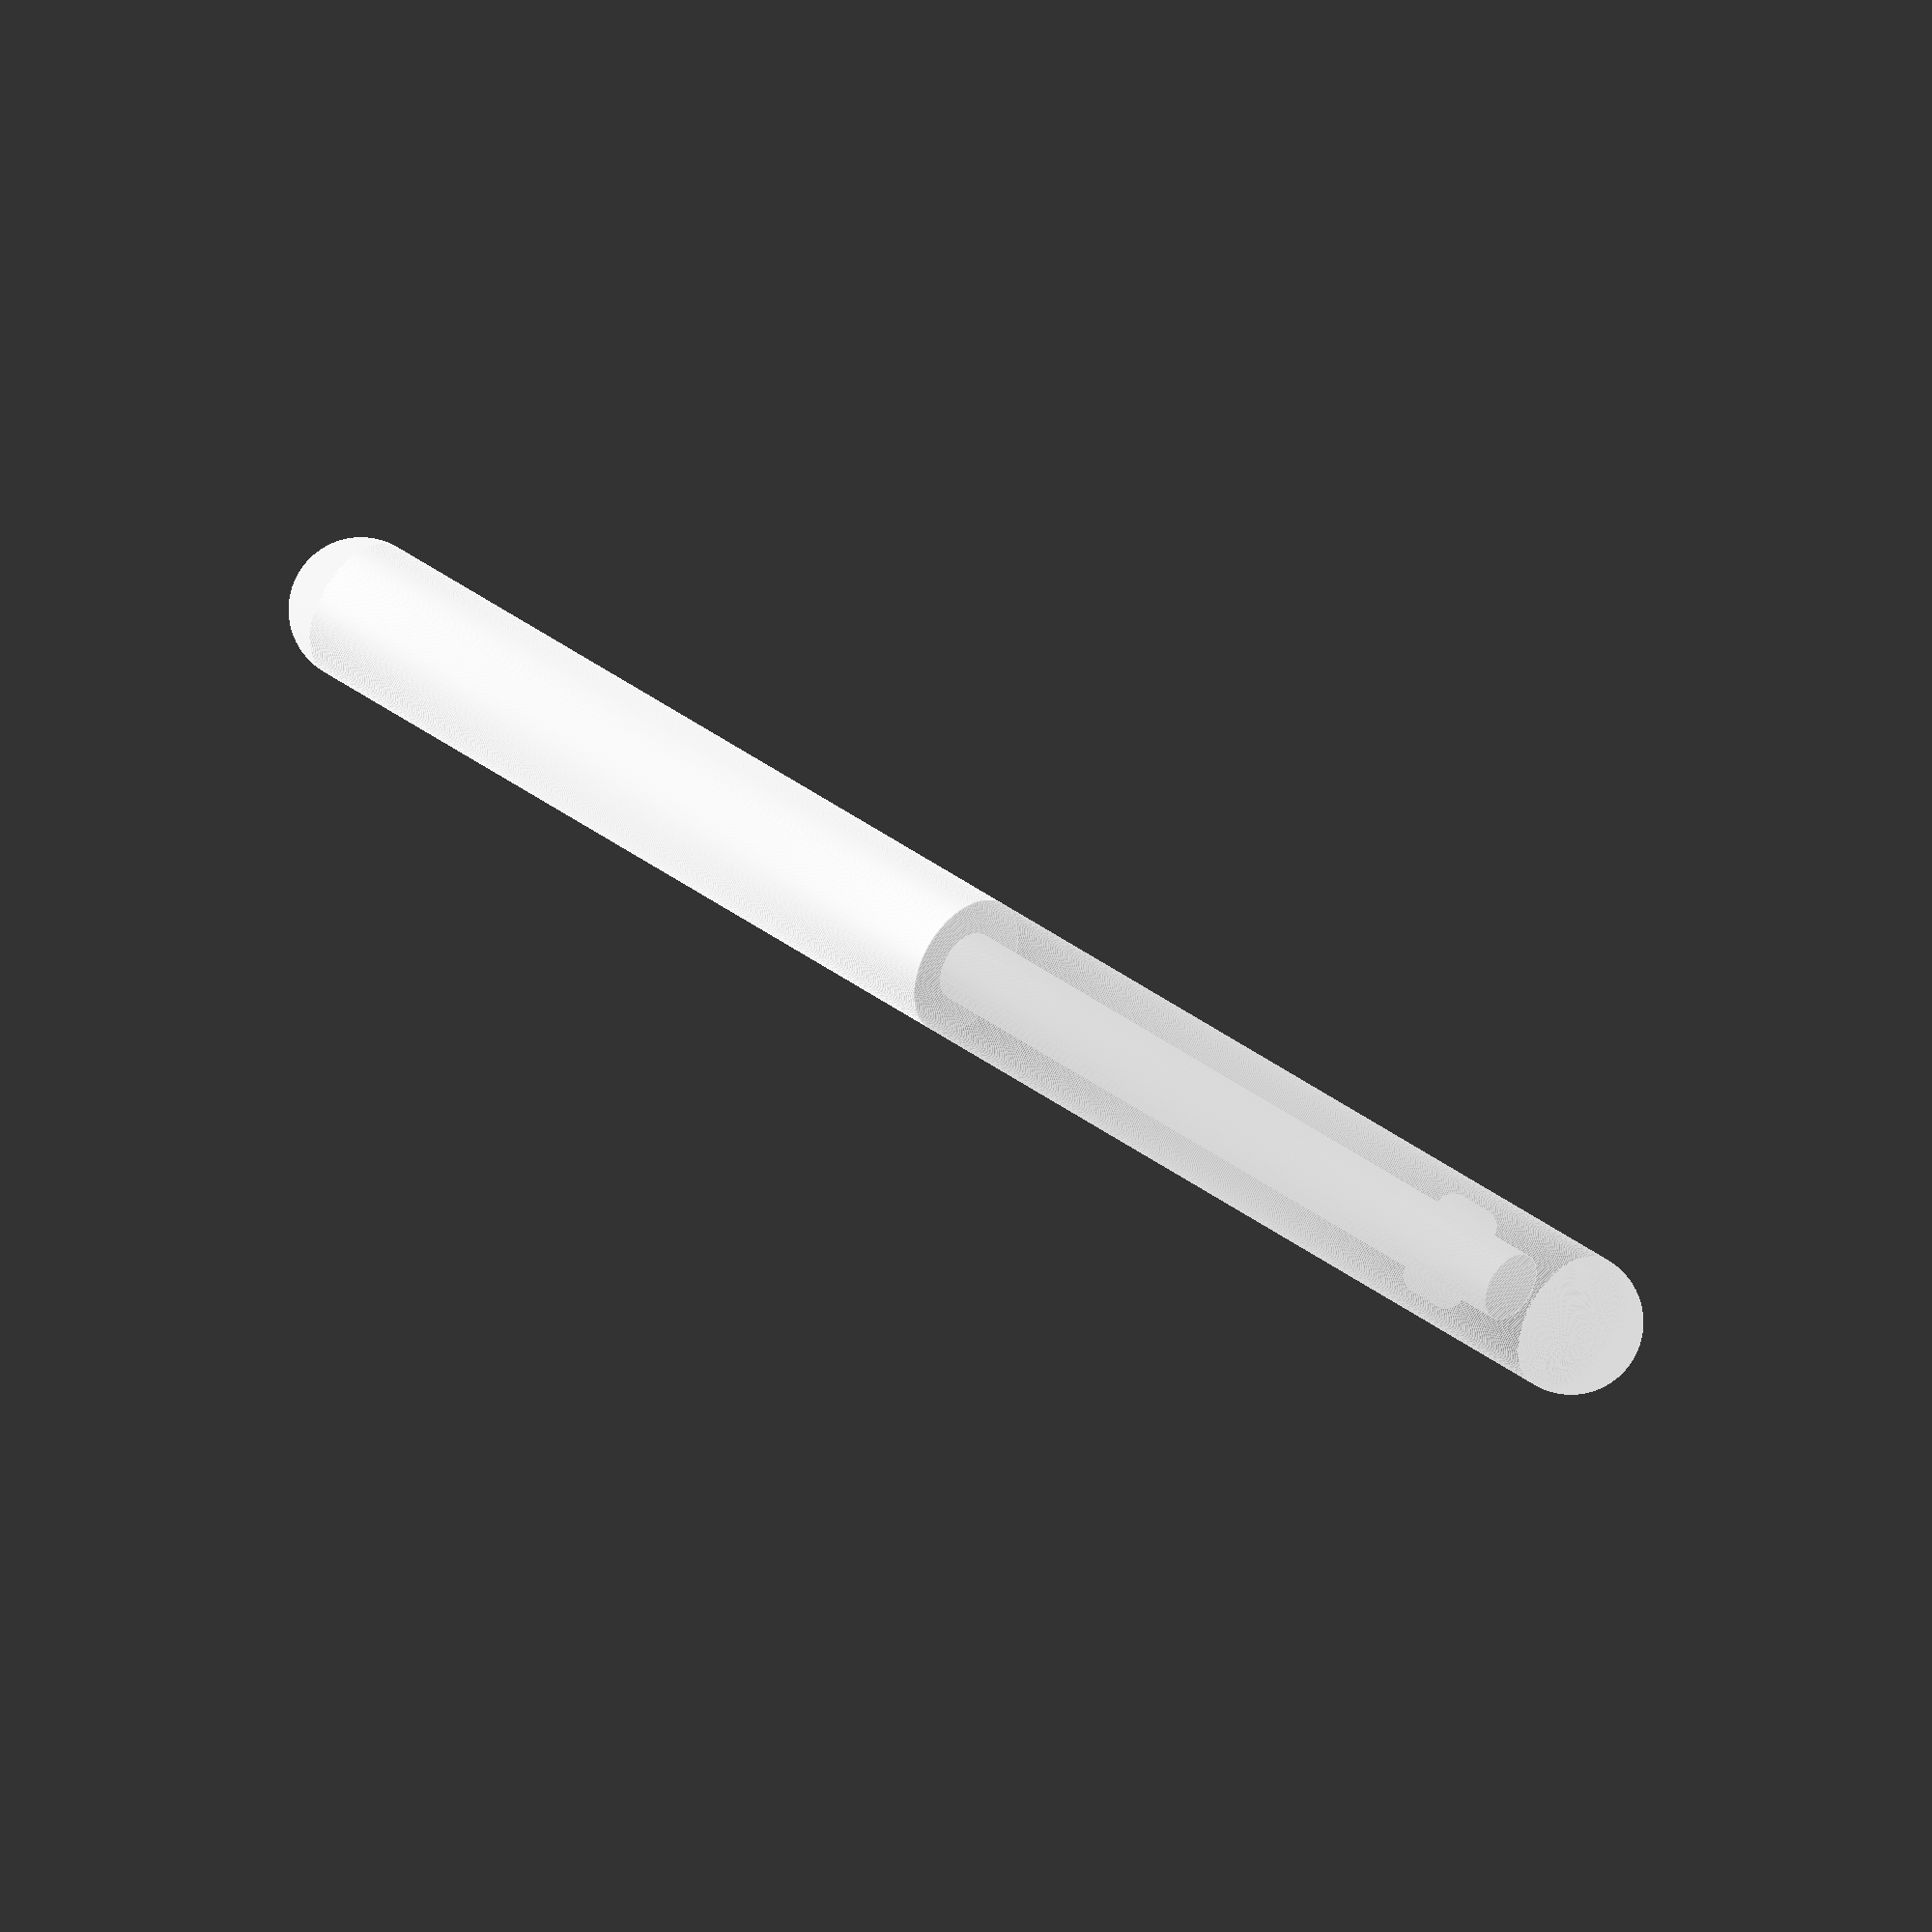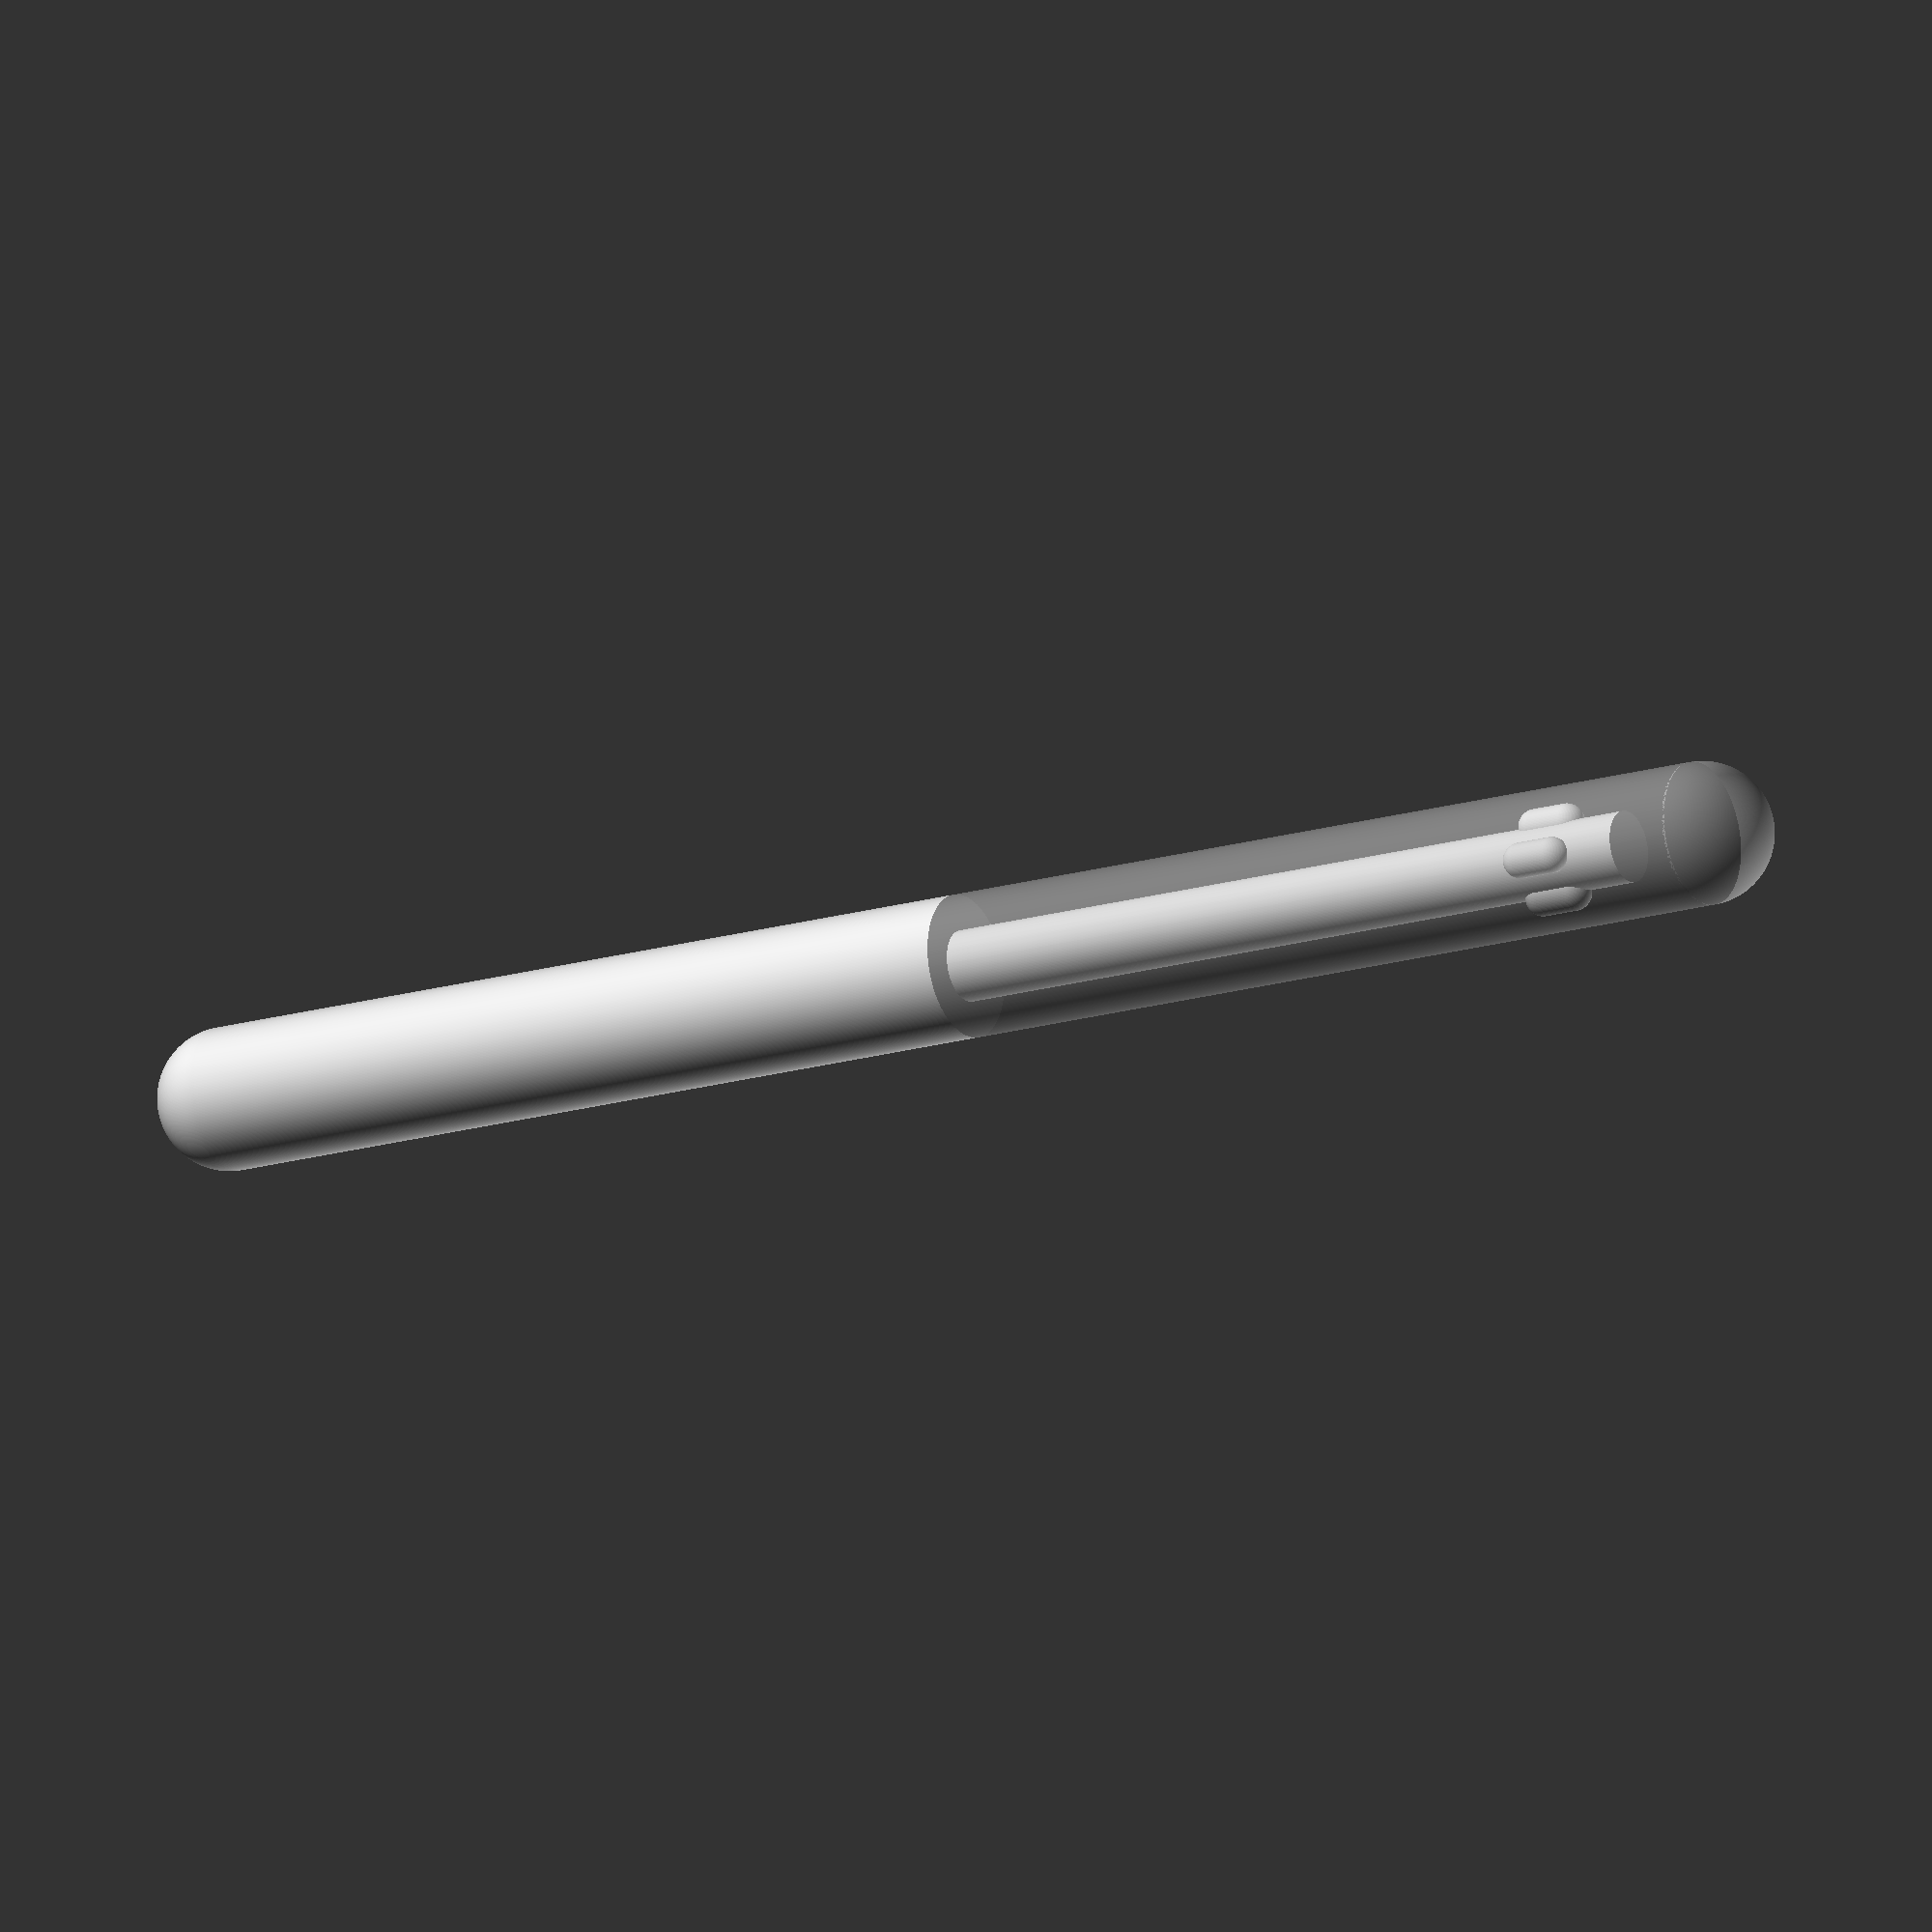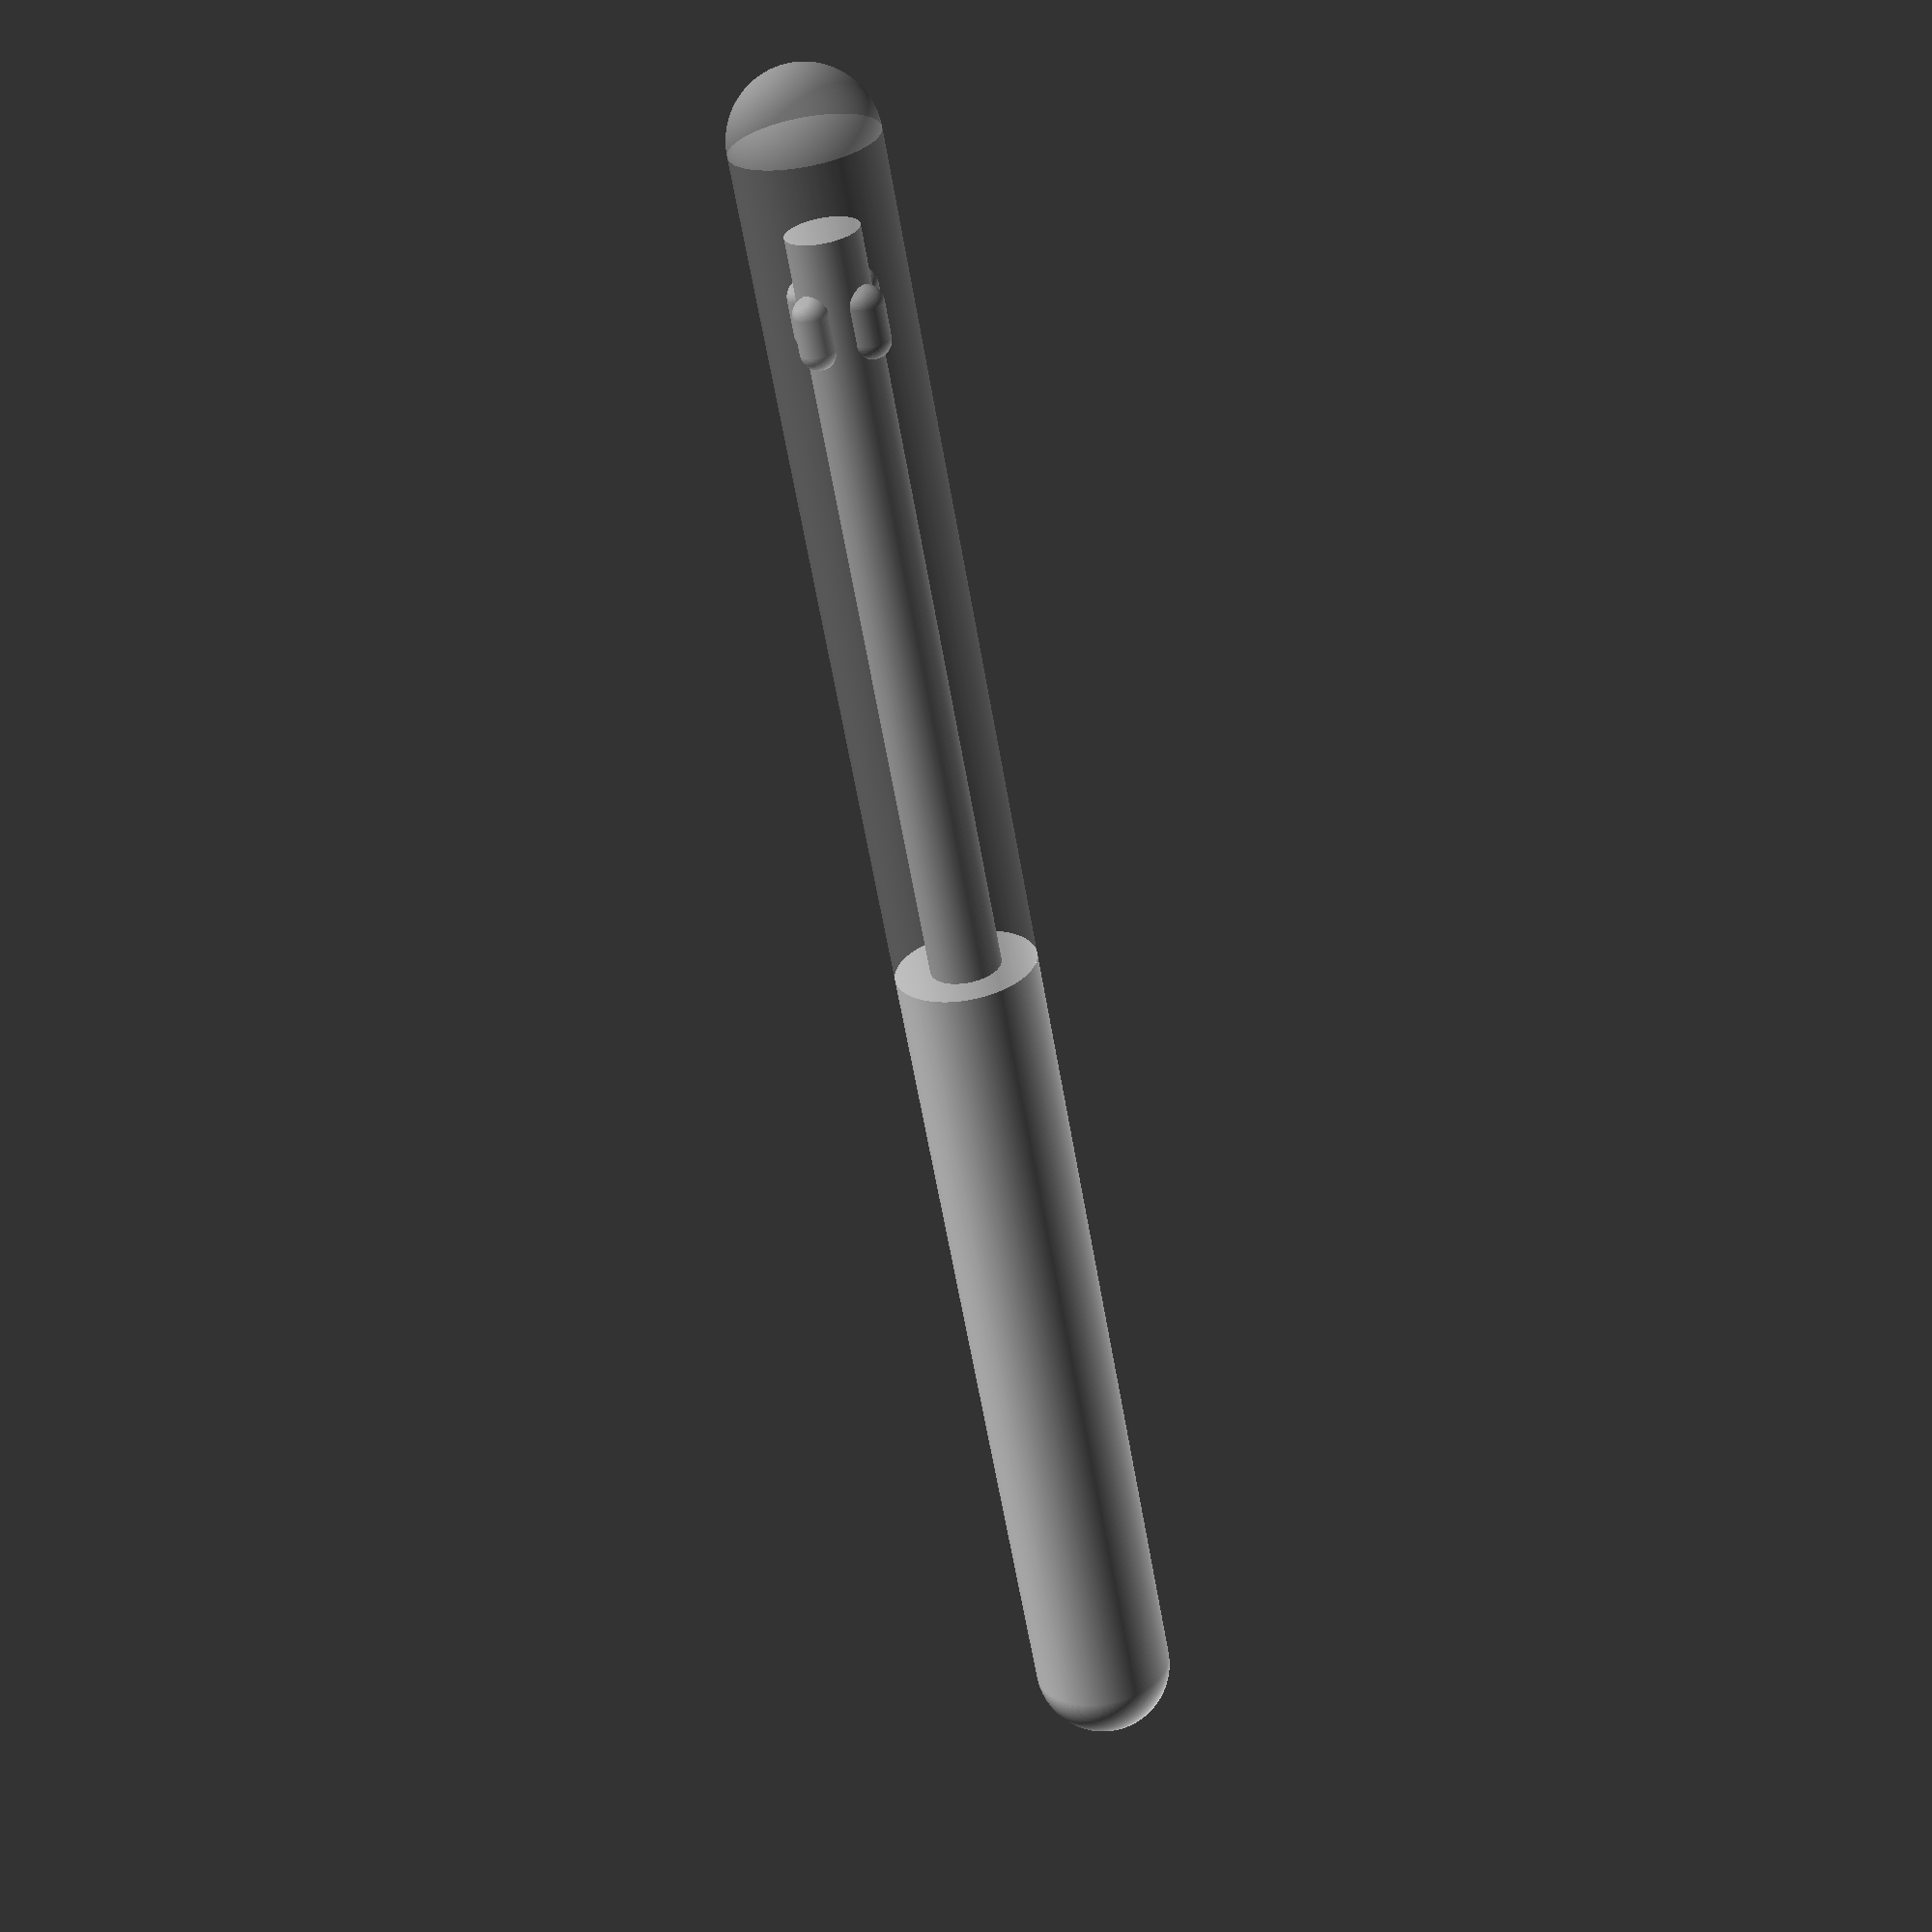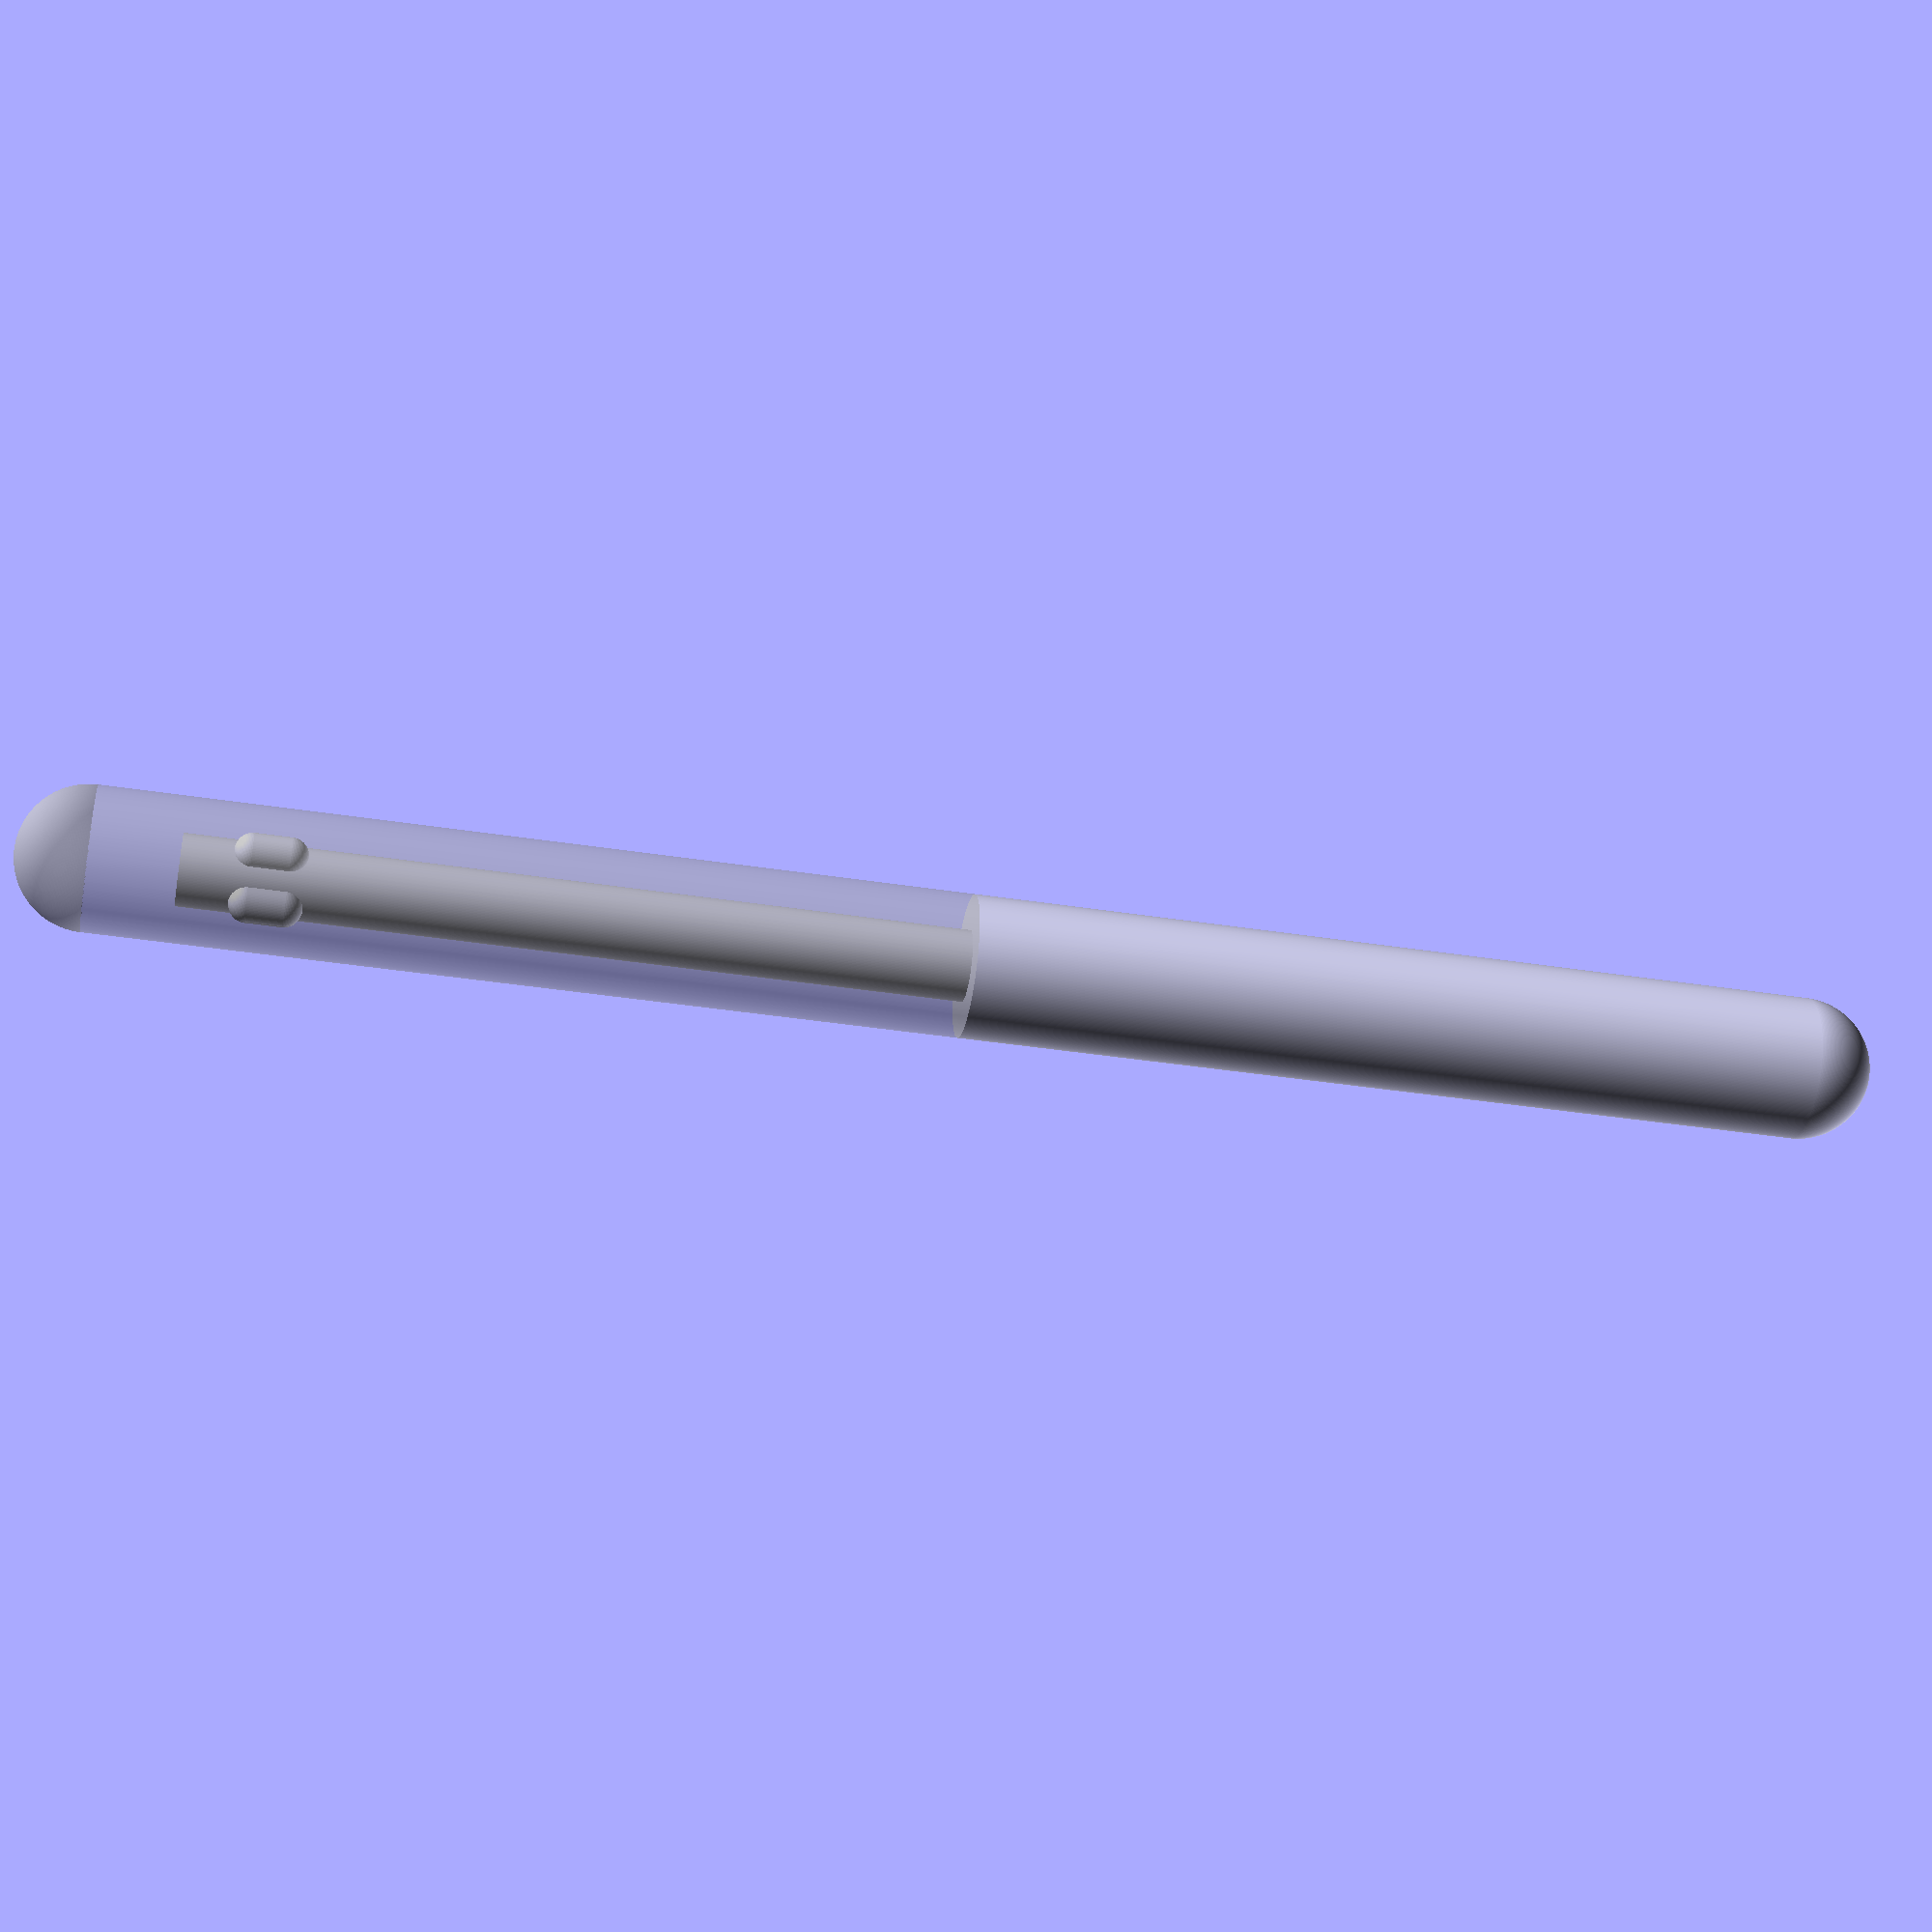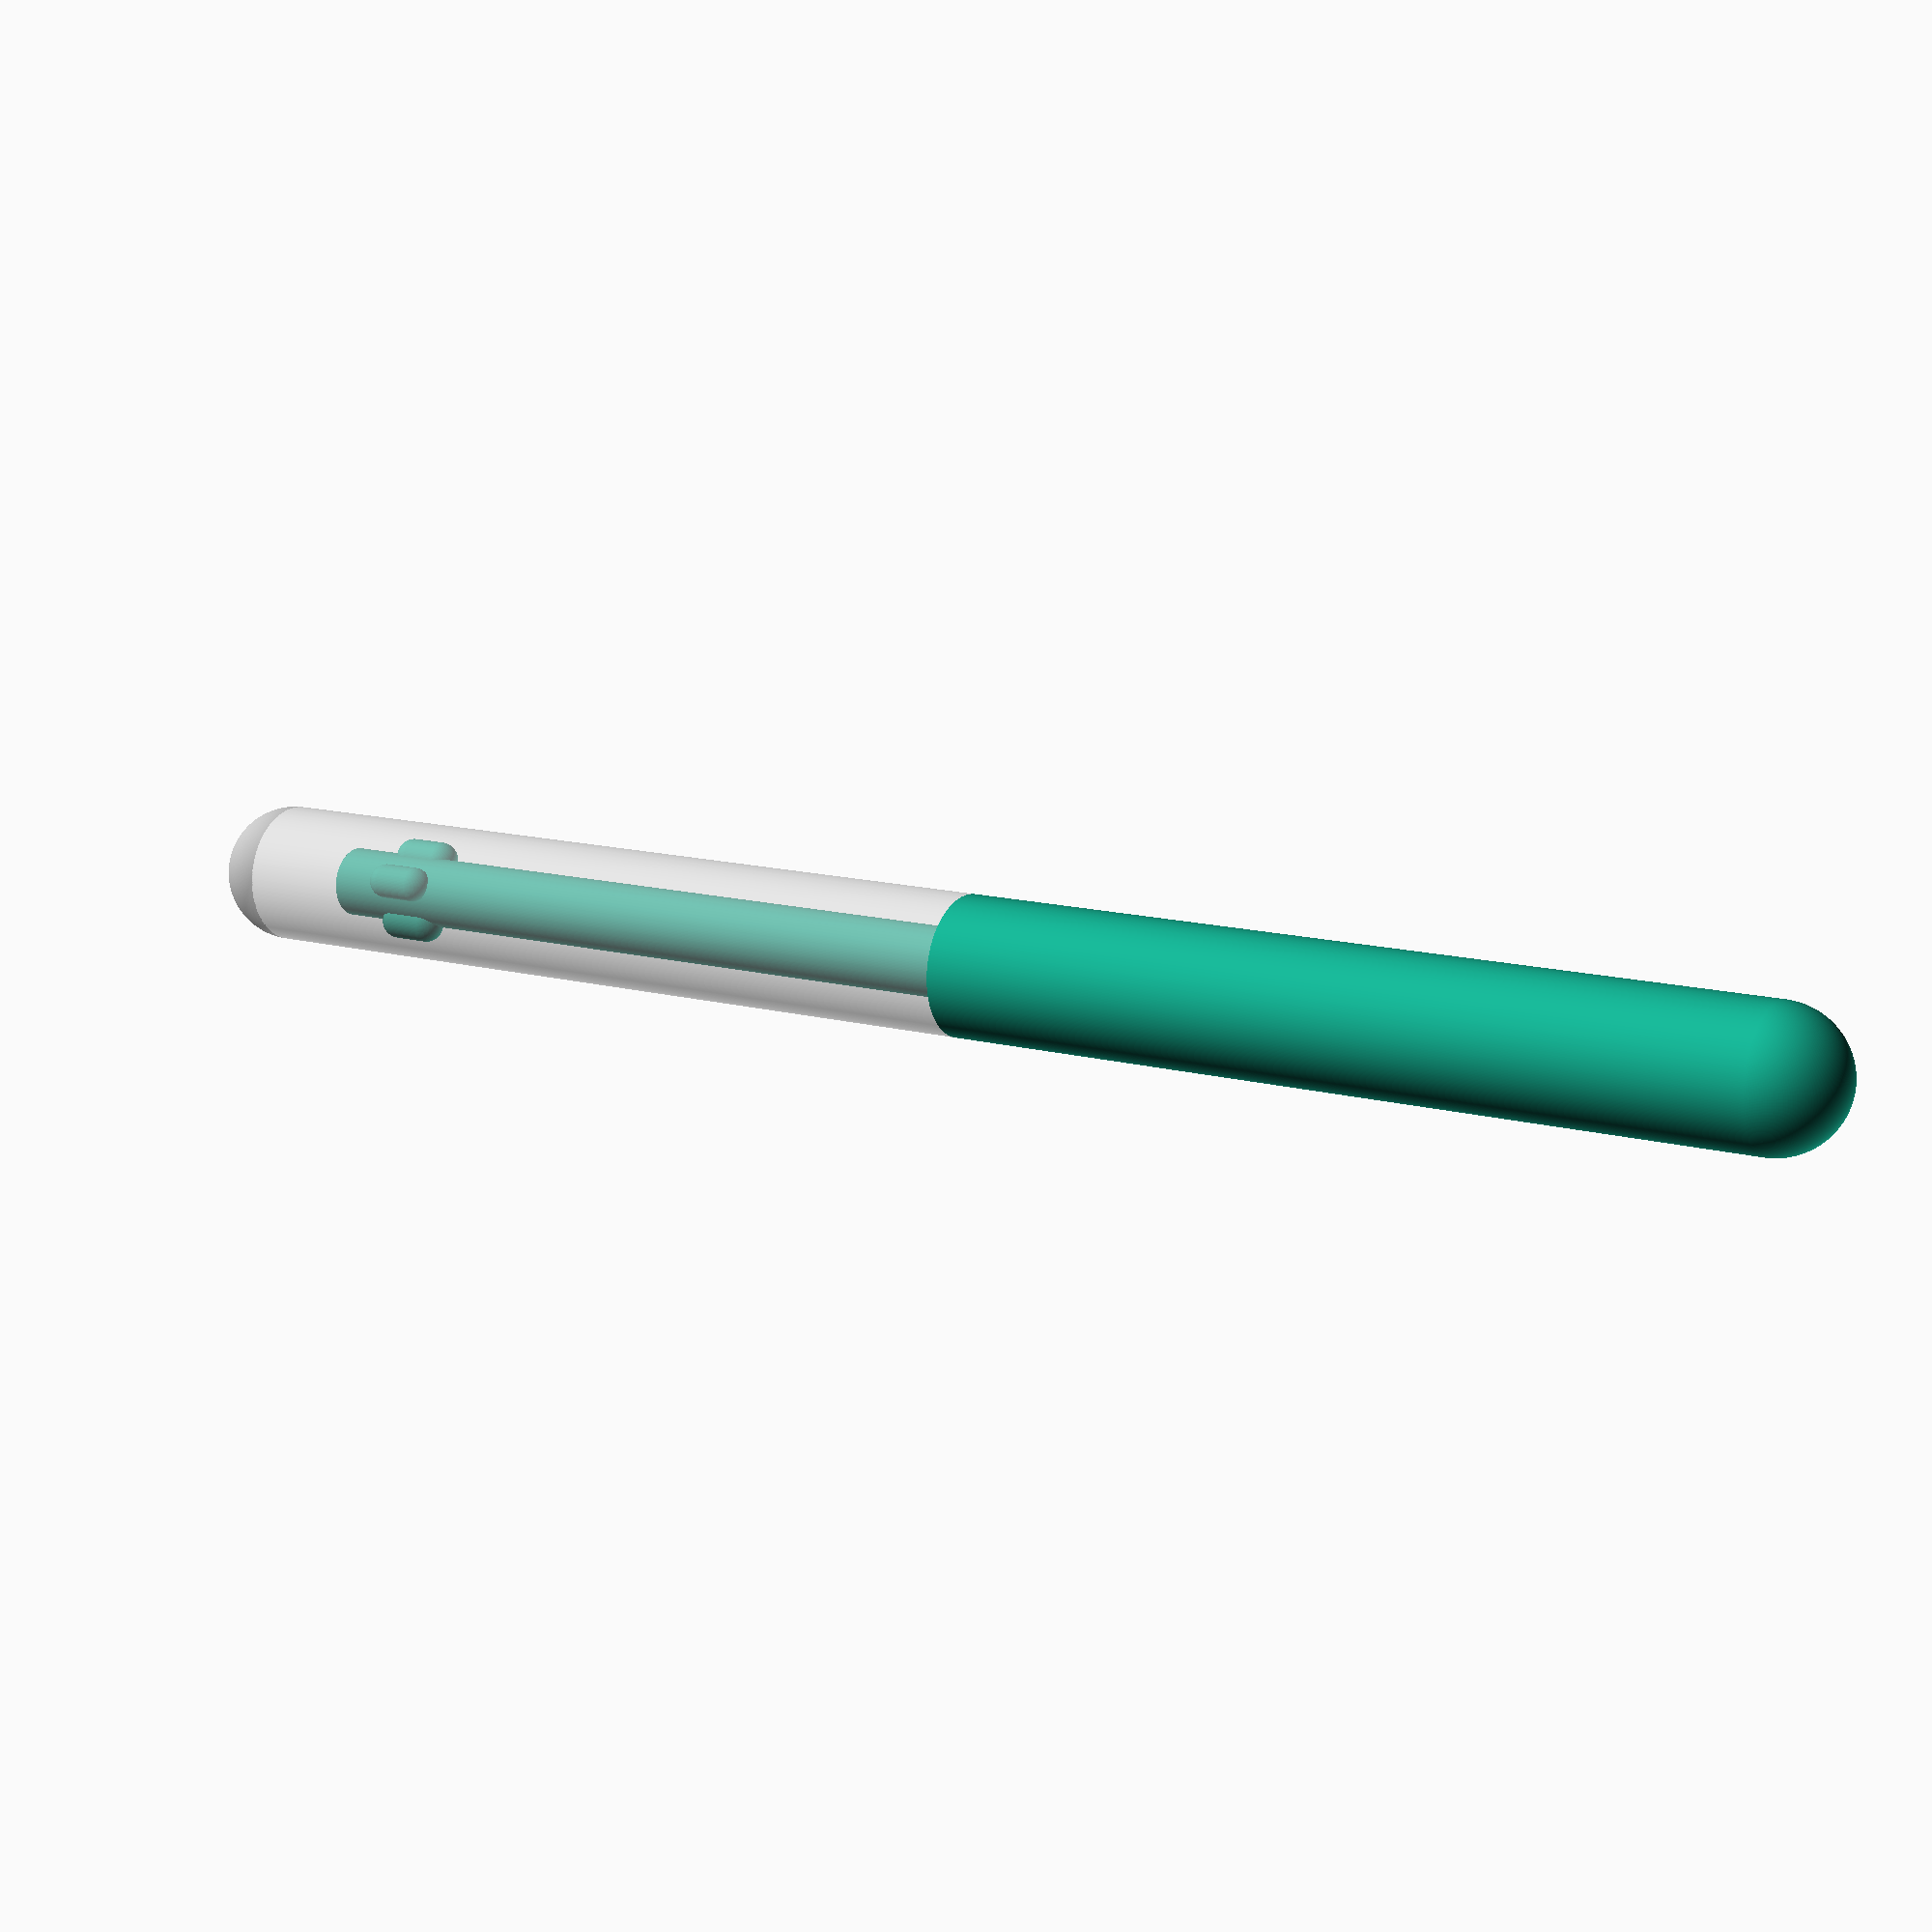
<openscad>

// hinge

$nf = 20;
$fs = 0.1;
$fa = 1;

total_width = 120;
outer_radius = 5;
pin_radius = outer_radius / 2;
pin_length = total_width / 2 * 0.9;
leaf_length = total_width / 2;
receiver_radius = outer_radius / 2;
receiver_length = total_width / 2;
male_hemicap = true;
female_hemicap = true;

male();
%female();

module male() {
    cylinder(r=outer_radius, h=leaf_length, center=false);
    if (male_hemicap) { sphere(outer_radius); }
    translate([0, 0, leaf_length]) cylinder(r=pin_radius, h=pin_length, center=false);

    catch_recess = total_width * 0.1;
    translate([0,0,total_width - catch_recess]) catch();
}

module female() {
    translate([0,0,receiver_length]) difference() {
        cylinder(r=outer_radius, h=receiver_length, center=false);
        cylinder(r=receiver_radius, h=pin_length, center=false);
    }
    if (female_hemicap) { translate([0,0,total_width]) sphere(outer_radius); }
}

module catch() {
    radius = receiver_radius * 0.5;
    for (i = [0:90:360]) {
        rotate(a=i, v=[0,0,1]) translate([receiver_radius, 0, 0]) hull() {
            translate([0,0,radius])    sphere(radius);
            translate([0,0,-radius])    sphere(radius);
        }
    }
}
</openscad>
<views>
elev=145.2 azim=128.6 roll=224.1 proj=o view=edges
elev=16.7 azim=349.2 roll=302.1 proj=o view=solid
elev=241.9 azim=127.6 roll=170.2 proj=p view=solid
elev=219.6 azim=263.4 roll=100.9 proj=p view=wireframe
elev=347.4 azim=67.5 roll=122.5 proj=p view=wireframe
</views>
